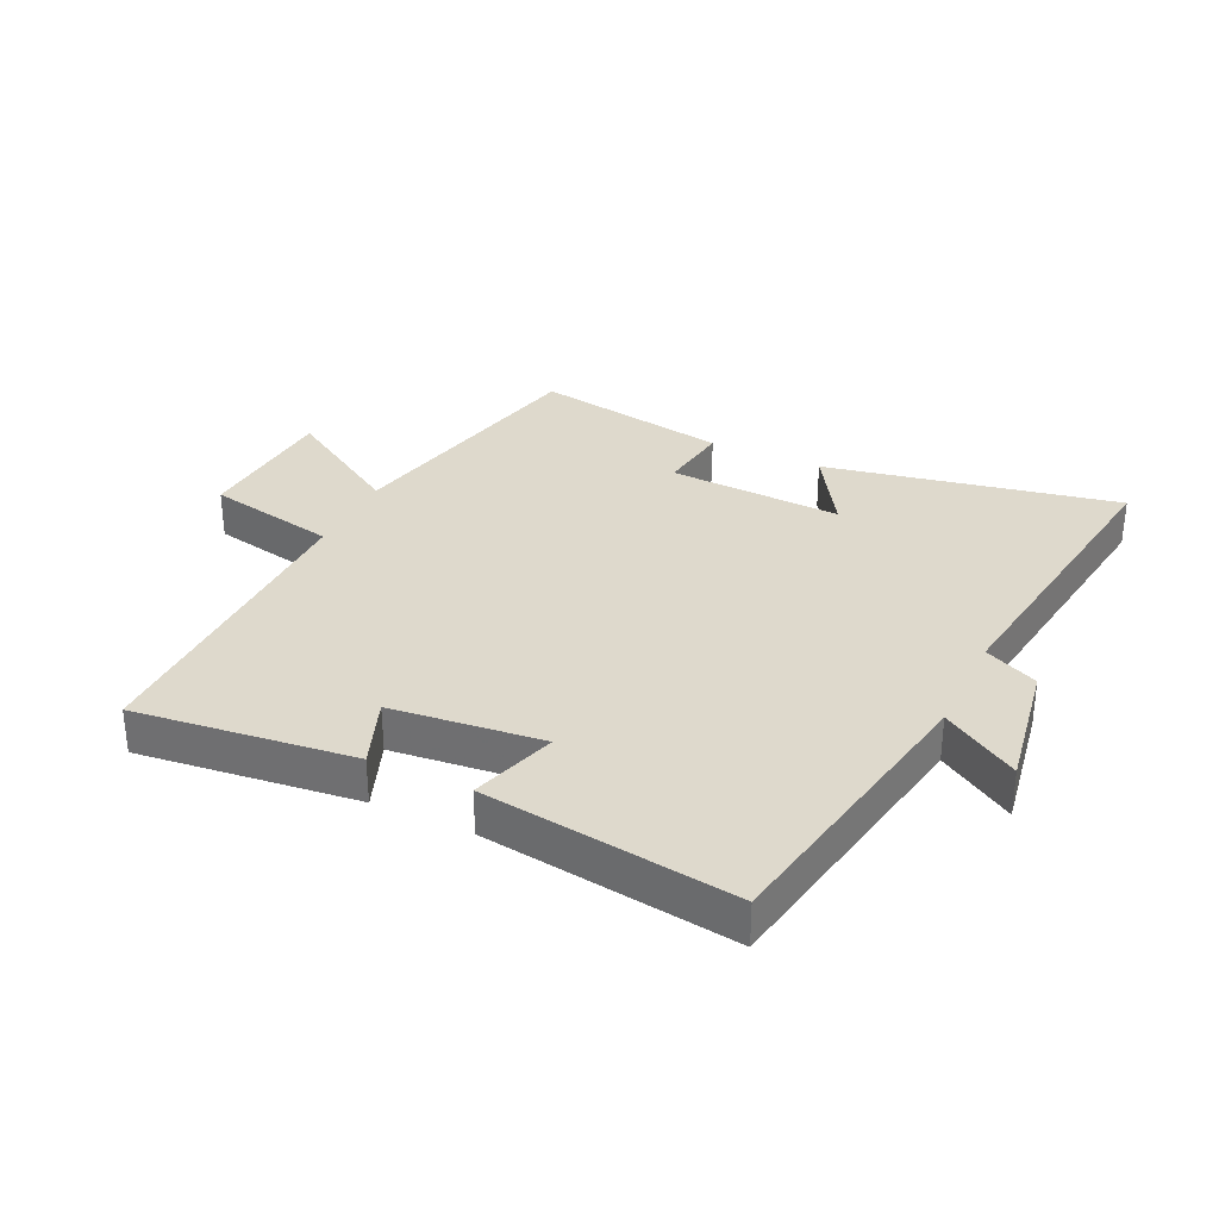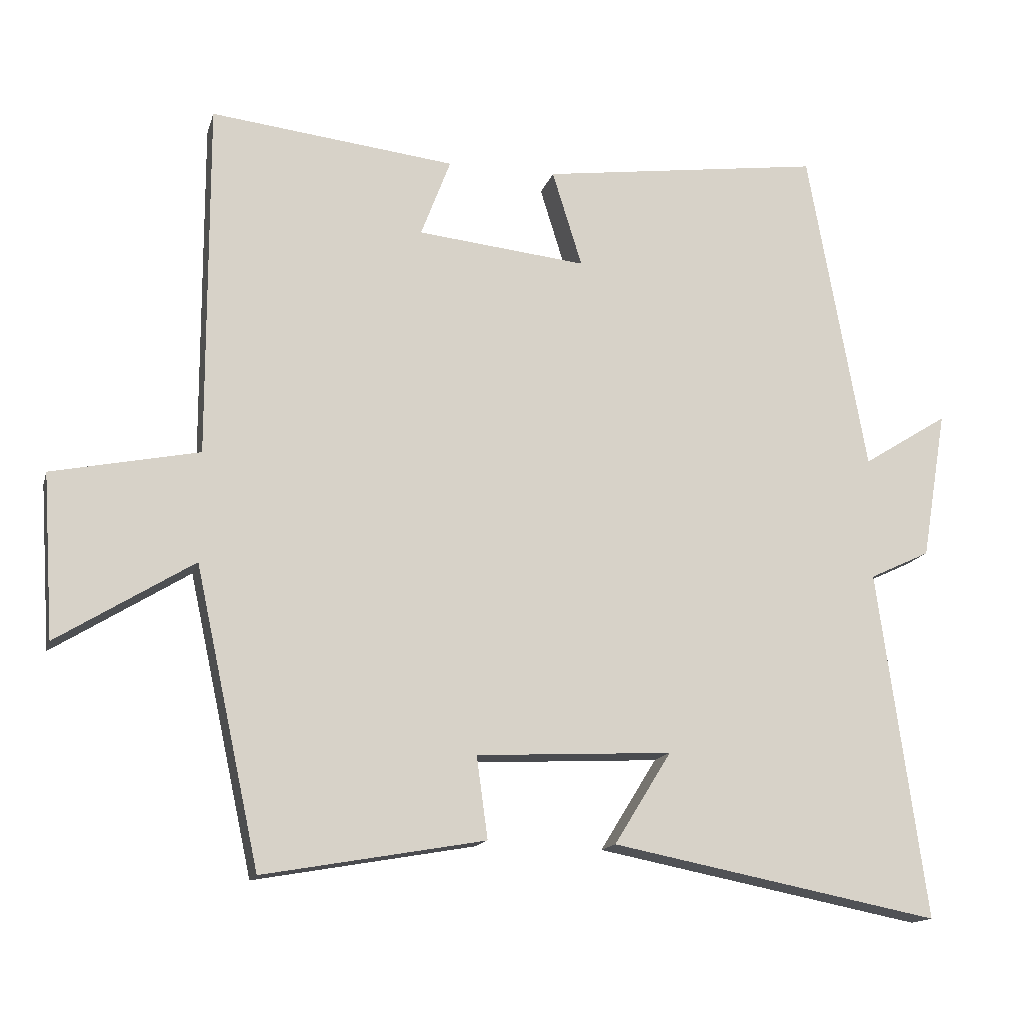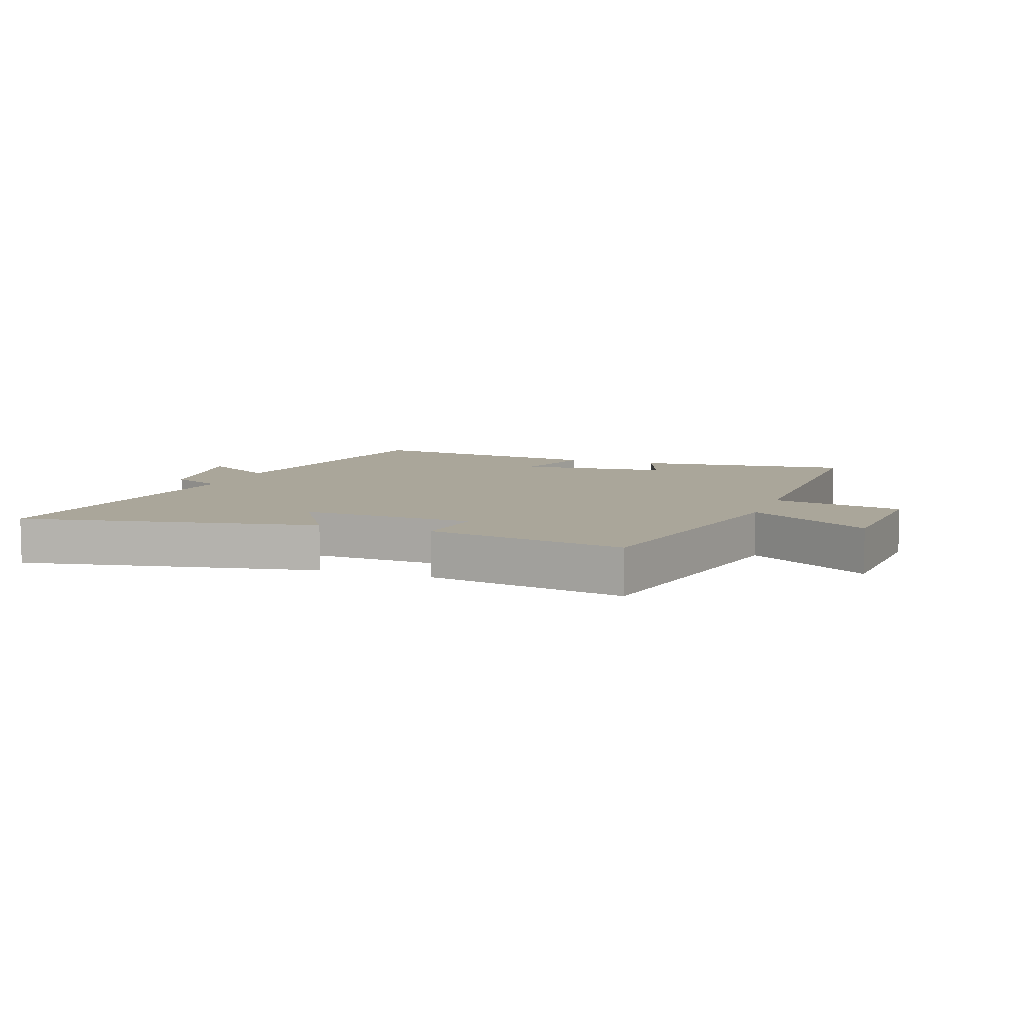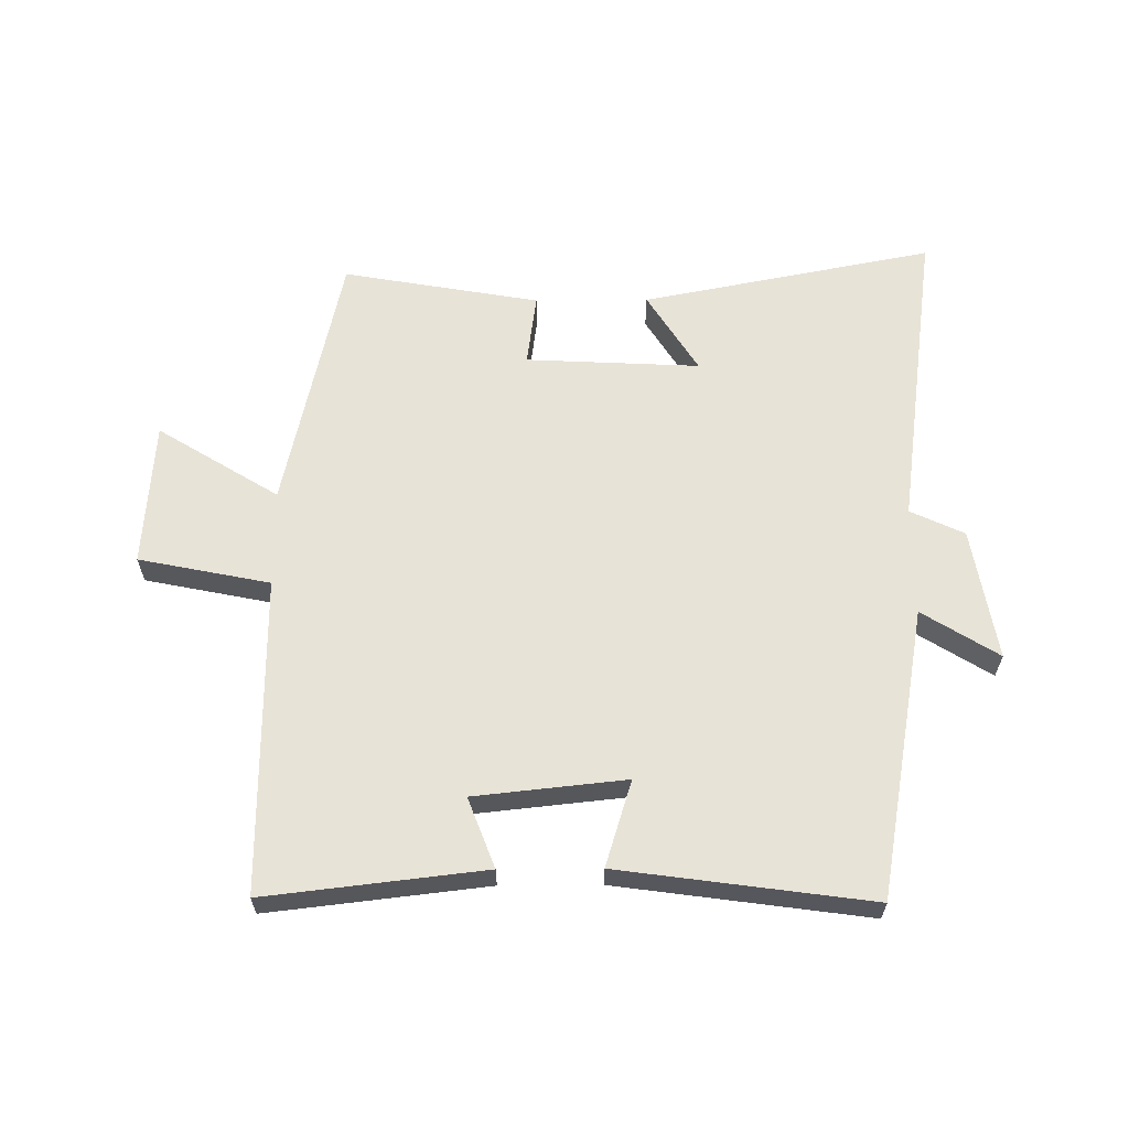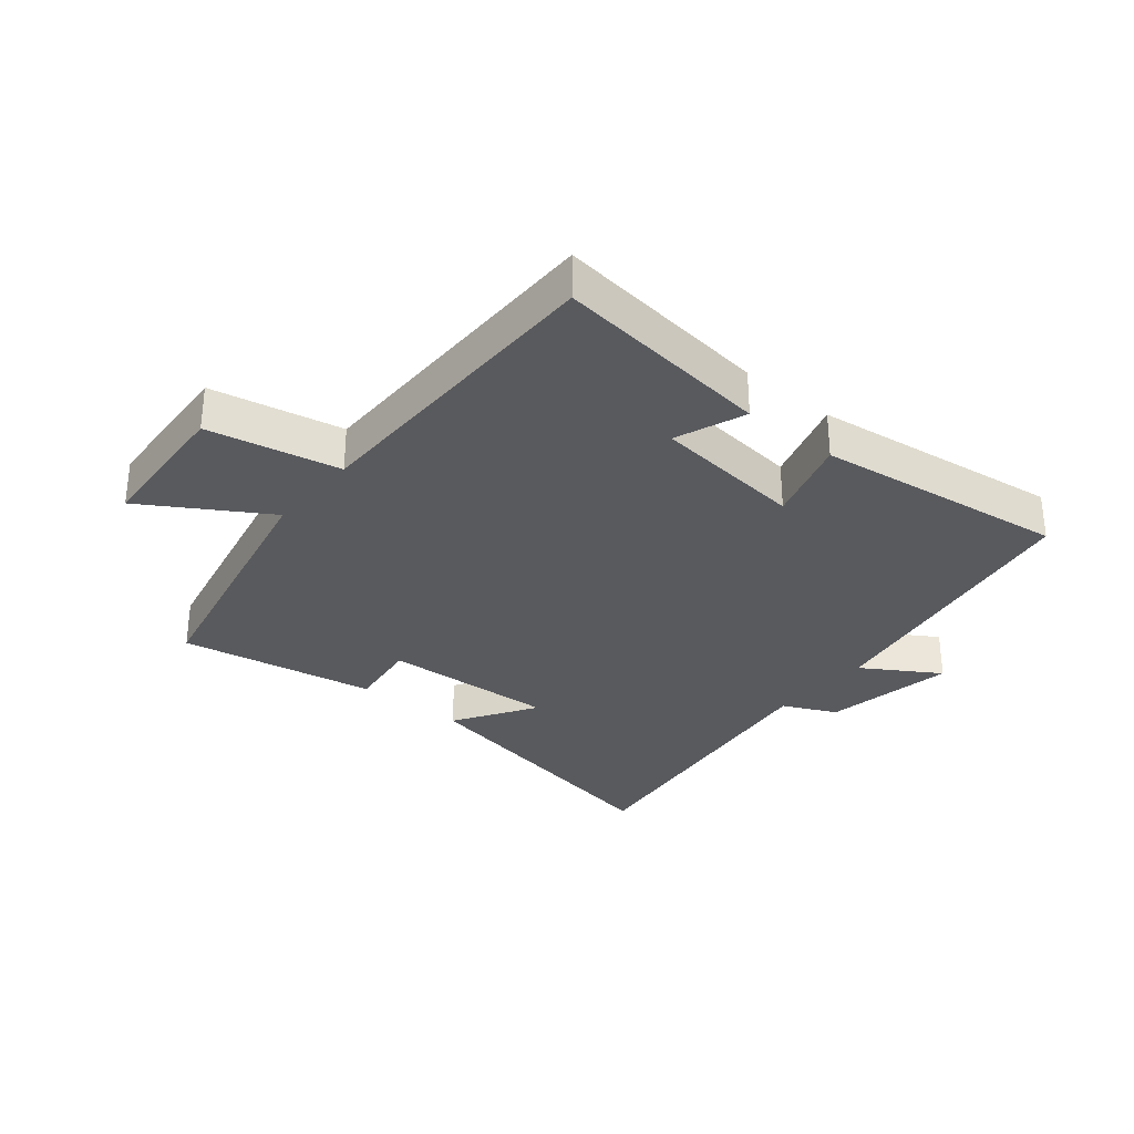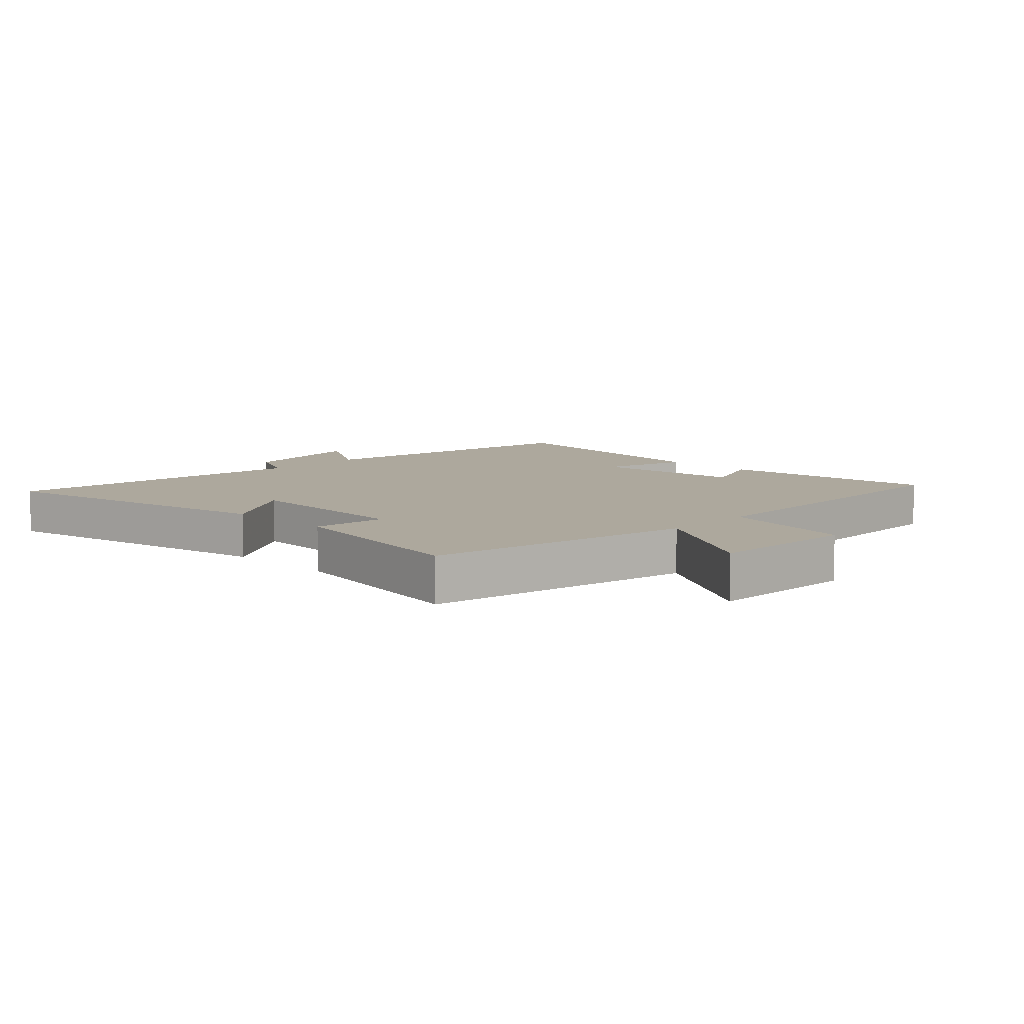
<metadata>
{"format":"obj","ext":"obj","renderer":"f3d","projection":"perspective","resolution":1024,"background":"white","views":[{"elev":31.9,"azim":25.4,"up":"+Y"},{"elev":-14.8,"azim":-14.2,"up":"+Z"},{"elev":7.8,"azim":-160.2,"up":"+Y"},{"elev":61.9,"azim":-0.4,"up":"+Y"},{"elev":-31.2,"azim":-39.7,"up":"+Y"},{"elev":8.7,"azim":-136.3,"up":"+Y"}]}
</metadata>
<code>
v 0.569 0.07 -0.593
v 0.096 0.07 -0.5
v 0.178 0.07 -0.368
v -0.104 0.07 -0.382
v -0.088 0.07 -0.5
v -0.407 0.07 -0.556
v -0.5 0.07 -0.129
v -0.696 0.07 -0.25
v -0.712 0.07 -0.014
v -0.5 0.07 0.029
v -0.501 0.07 0.541
v -0.148 0.07 0.5
v -0.191 0.07 0.387
v 0.053 0.07 0.361
v 0.01 0.07 0.5
v 0.416 0.07 0.555
v 0.5 0.07 0.086
v 0.623 0.07 0.163
v 0.587 0.07 -0.051
v 0.5 0.07 -0.092
v 0.569 0 -0.593
v 0.096 0 -0.5
v 0.178 0 -0.368
v -0.104 0 -0.382
v -0.088 0 -0.5
v -0.407 0 -0.556
v -0.5 0 -0.129
v -0.696 0 -0.25
v -0.712 0 -0.014
v -0.5 0 0.029
v -0.501 0 0.541
v -0.148 0 0.5
v -0.191 0 0.387
v 0.053 0 0.361
v 0.01 0 0.5
v 0.416 0 0.555
v 0.5 0 0.086
v 0.623 0 0.163
v 0.587 0 -0.051
v 0.5 0 -0.092
f 17 18 19 20
f 15 16 17 20
f 14 15 20 1
f 13 14 1
f 10 11 12 13
f 10 13 1
f 7 8 9 10
f 4 5 6 7
f 3 4 7 10
f 1 2 3
f 1 3 10
f 40 39 38 37
f 40 37 36 35
f 21 40 35 34
f 21 34 33
f 33 32 31 30
f 21 33 30
f 30 29 28 27
f 27 26 25 24
f 30 27 24 23
f 23 22 21
f 30 23 21
f 1 21 22 2
f 2 22 23 3
f 3 23 24 4
f 4 24 25 5
f 5 25 26 6
f 6 26 27 7
f 7 27 28 8
f 8 28 29 9
f 9 29 30 10
f 10 30 31 11
f 11 31 32 12
f 12 32 33 13
f 13 33 34 14
f 14 34 35 15
f 15 35 36 16
f 16 36 37 17
f 17 37 38 18
f 18 38 39 19
f 19 39 40 20
f 20 40 21 1

</code>
